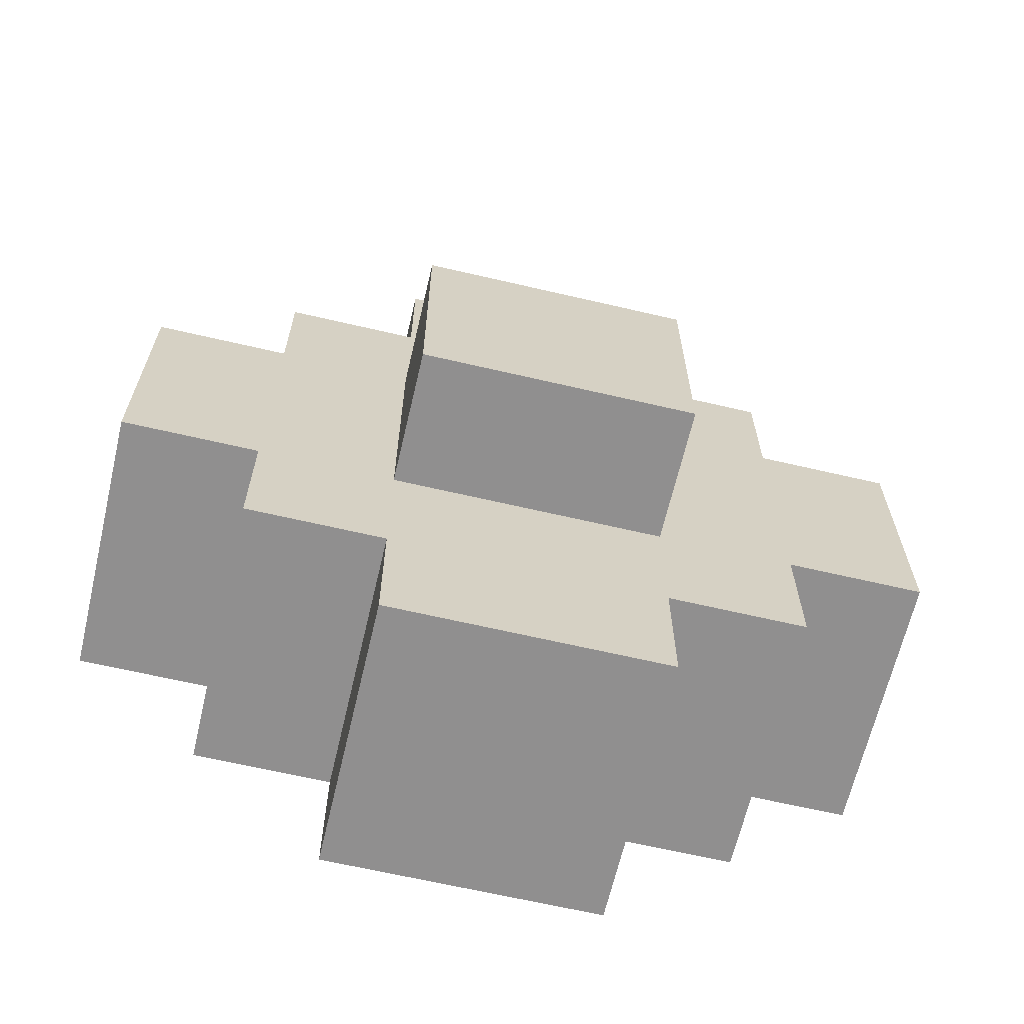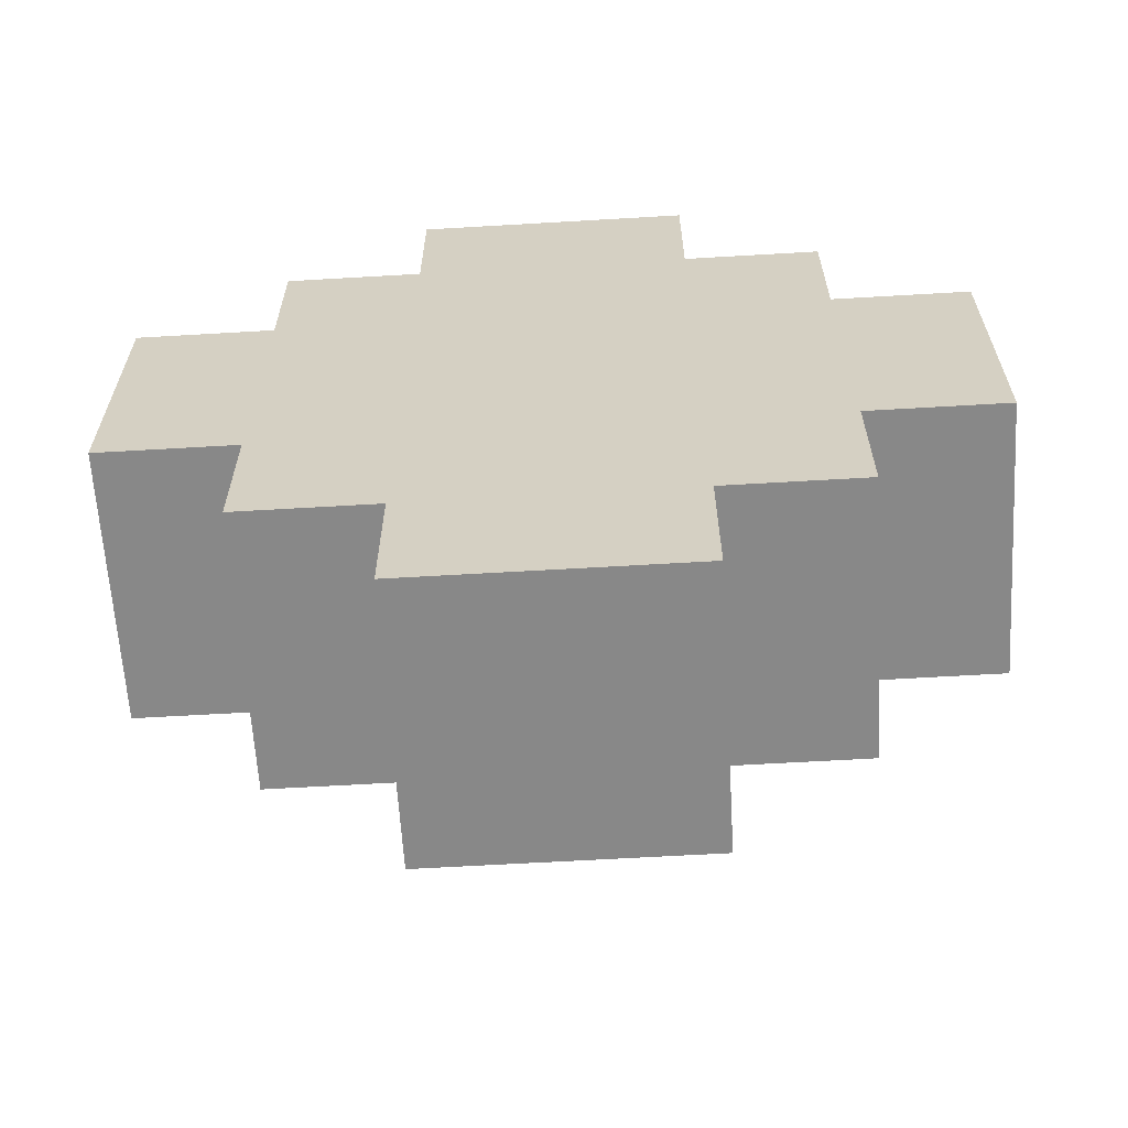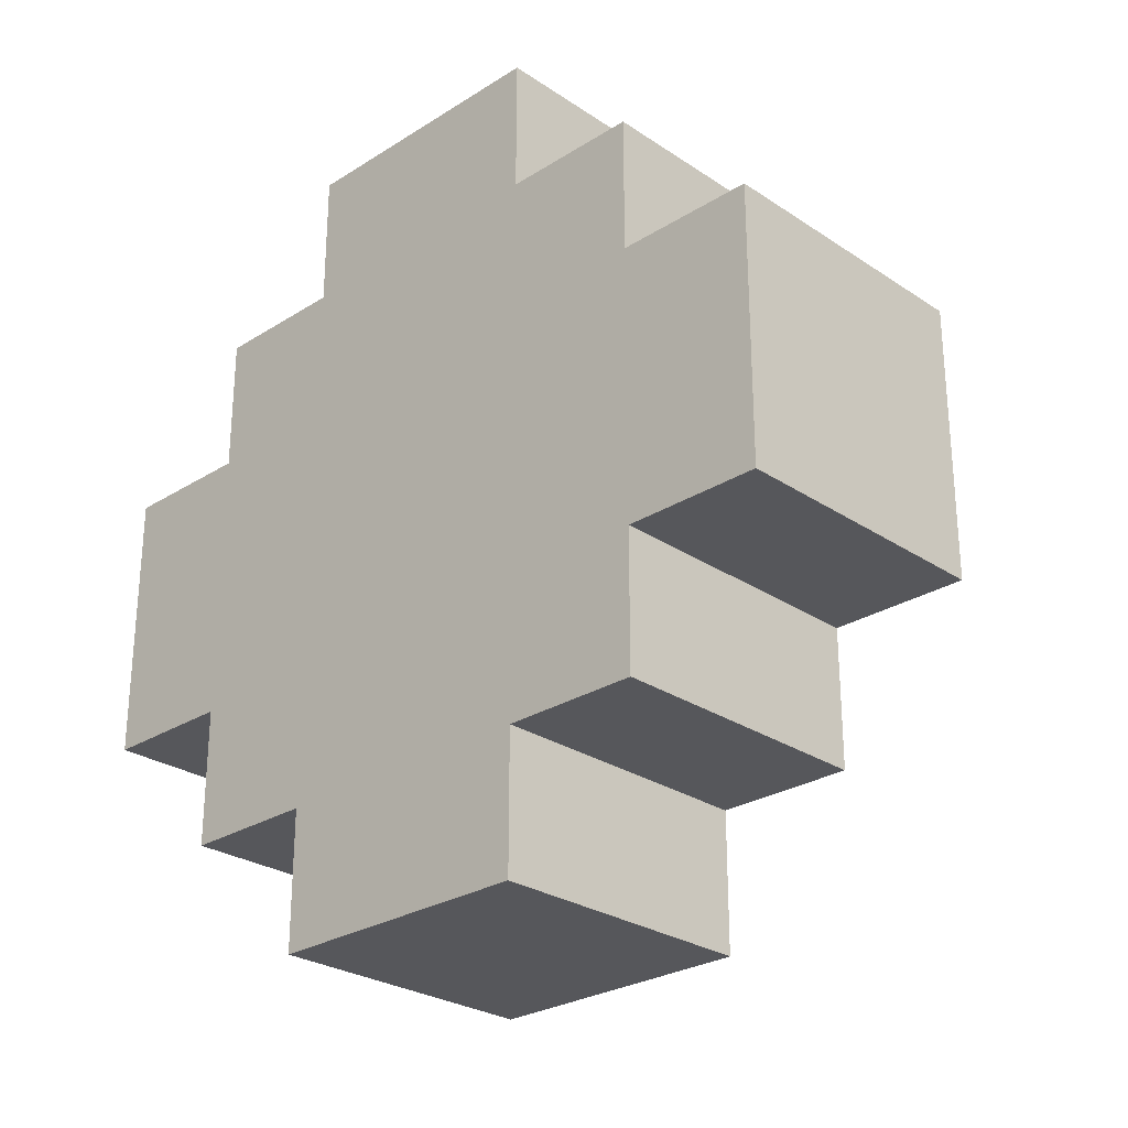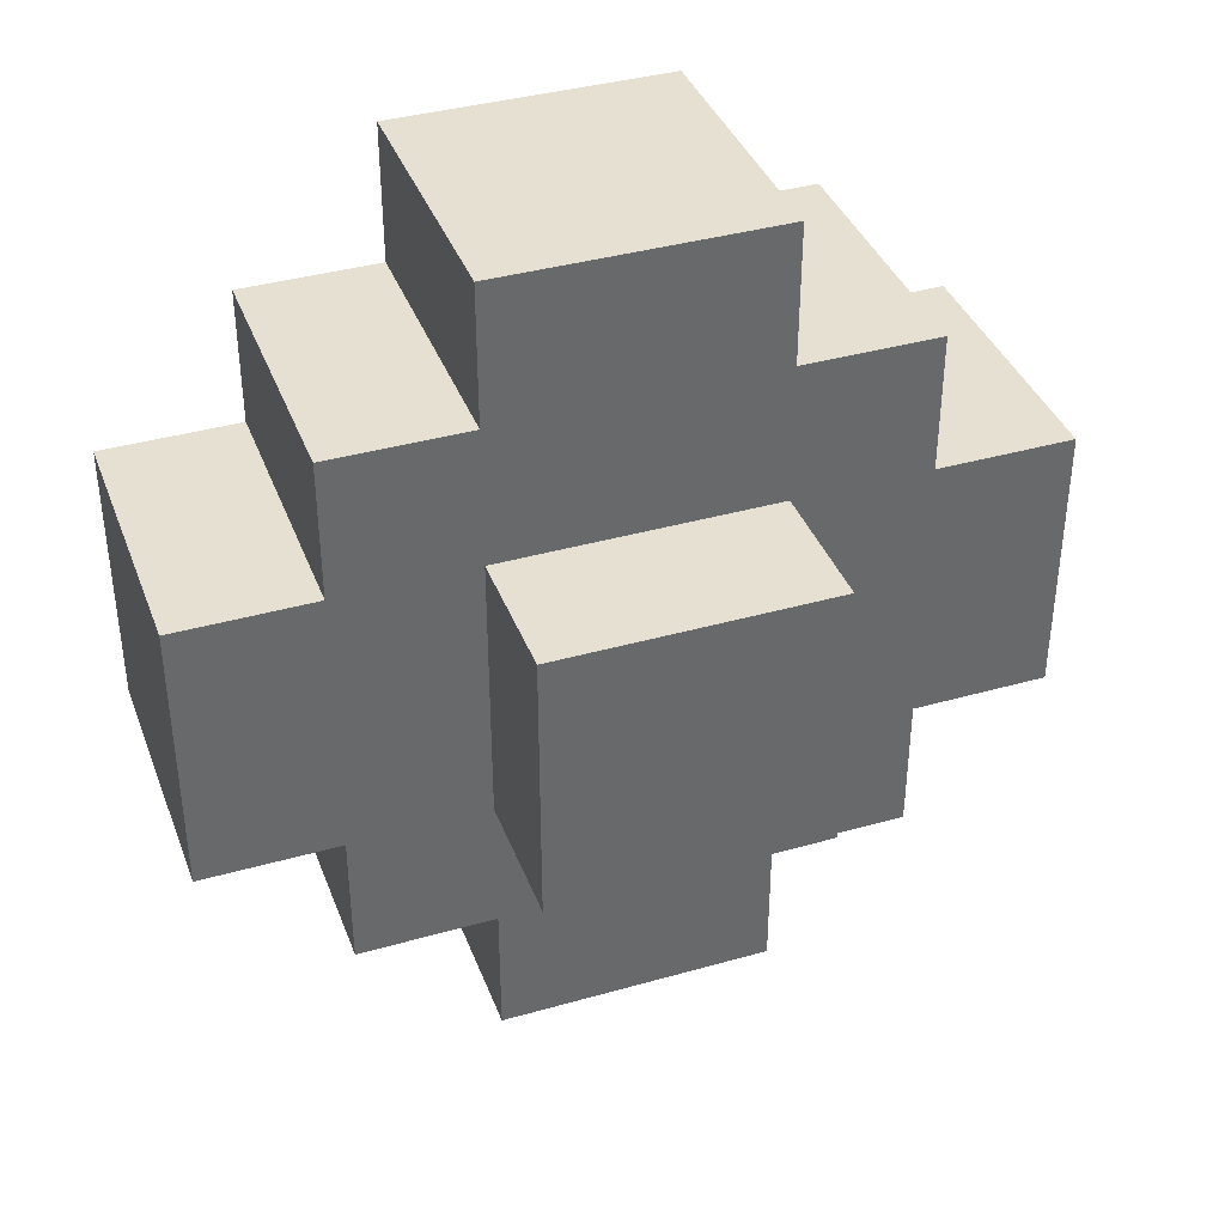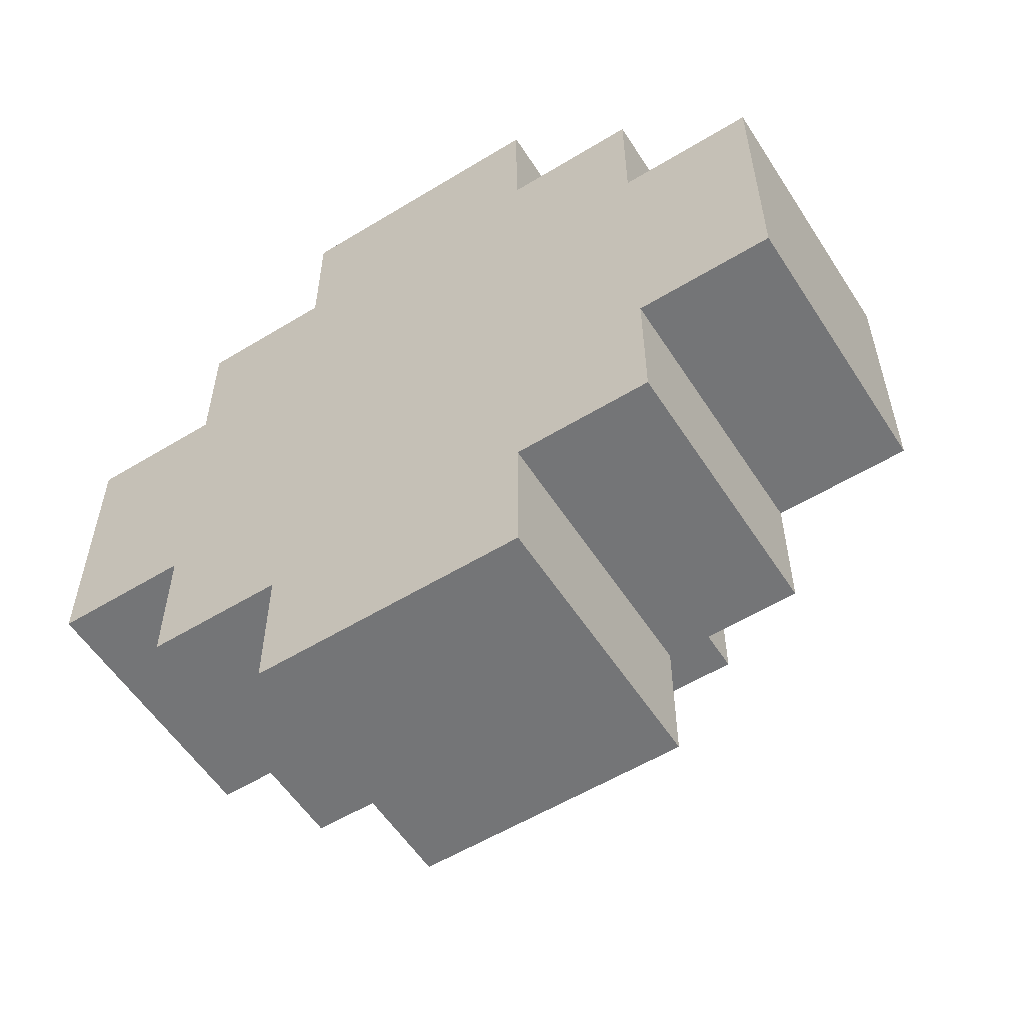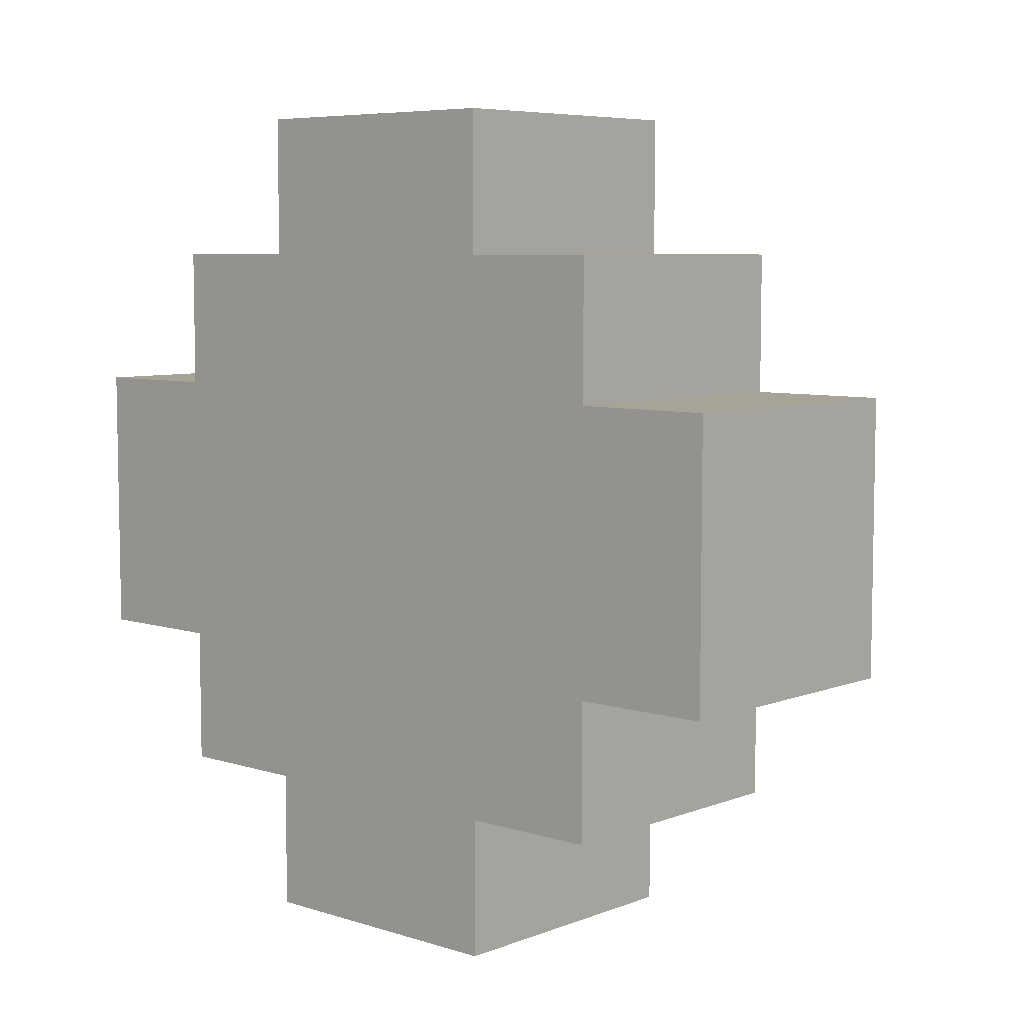
<metadata>
{"format":"obj","ext":"obj","renderer":"f3d","projection":"perspective","resolution":1024,"background":"white","views":[{"elev":-65.4,"azim":-103.2,"up":"+Y"},{"elev":-62.9,"azim":93.4,"up":"+Y"},{"elev":-27.1,"azim":134.2,"up":"+Y"},{"elev":38.4,"azim":-109.7,"up":"+Z"},{"elev":-56.4,"azim":122.5,"up":"+Y"},{"elev":6.7,"azim":132.2,"up":"+Z"}]}
</metadata>
<code>
o WheelBR
v -0.2 0.1 0.1
v -0.2 -0.1 -0.1
v -0.2 -0.1 0.1
v -0.2 0.1 -0.1
v -0.1 -0.2 0.1
v -0.1 -0.3 -0.1
v -0.1 -0.3 0.1
v -0.1 -0.2 -0.1
v -0.1 -0.1 0.2
v -0.1 -0.2 0.2
v -0.1 -0.2 -0.2
v -0.1 -0.1 0.1
v -0.1 -0.1 -0.1
v -0.1 -0.1 -0.2
v -0.1 0.1 0.3
v -0.1 -0.1 0.3
v -0.1 0.1 0.2
v -0.1 0.1 0.1
v -0.1 0.1 -0.1
v -0.1 -0.1 -0.3
v -0.1 0.1 -0.2
v -0.1 0.1 -0.3
v -0.1 0.2 0.2
v -0.1 0.2 0.1
v -0.1 0.2 -0.1
v -0.1 0.2 -0.2
v -0.1 0.3 0.1
v -0.1 0.3 -0.1
v 0.1 -0.3 0.1
v 0.1 -0.3 -0.1
v 0.1 -0.2 0.1
v 0.1 -0.2 -0.1
v 0.1 -0.2 0.2
v 0.1 -0.1 0.2
v 0.1 -0.2 -0.2
v 0.1 -0.1 -0.2
v 0.1 -0.1 0.3
v 0.1 0.1 0.3
v 0.1 -0.1 -0.3
v 0.1 0.1 0.2
v 0.1 0.1 -0.2
v 0.1 0.1 -0.3
v 0.1 0.2 0.2
v 0.1 0.2 0.1
v 0.1 0.2 -0.1
v 0.1 0.2 -0.2
v 0.1 0.3 0.1
v 0.1 0.3 -0.1
v 0.1 -0.1 0.3
v -0.1 0.1 0.3
v -0.1 -0.1 0.3
v 0.1 0.1 0.3
v 0.1 -0.2 0.2
v -0.1 -0.1 0.2
v -0.1 -0.2 0.2
v 0.1 -0.1 0.2
v 0.1 0.1 0.2
v -0.1 0.2 0.2
v -0.1 0.1 0.2
v 0.1 0.2 0.2
v -0.1 -0.1 0.1
v -0.2 0.1 0.1
v -0.2 -0.1 0.1
v -0.1 0.1 0.1
v 0.1 -0.3 0.1
v -0.1 -0.2 0.1
v -0.1 -0.3 0.1
v 0.1 -0.2 0.1
v 0.1 0.2 0.1
v -0.1 0.3 0.1
v -0.1 0.2 0.1
v 0.1 0.3 0.1
v -0.2 -0.1 -0.1
v -0.2 0.1 -0.1
v -0.1 -0.1 -0.1
v -0.1 0.1 -0.1
v -0.1 -0.3 -0.1
v -0.1 -0.2 -0.1
v 0.1 -0.3 -0.1
v 0.1 -0.2 -0.1
v -0.1 0.2 -0.1
v -0.1 0.3 -0.1
v 0.1 0.2 -0.1
v 0.1 0.3 -0.1
v -0.1 -0.2 -0.2
v -0.1 -0.1 -0.2
v 0.1 -0.2 -0.2
v 0.1 -0.1 -0.2
v -0.1 0.1 -0.2
v -0.1 0.2 -0.2
v 0.1 0.1 -0.2
v 0.1 0.2 -0.2
v -0.1 -0.1 -0.3
v -0.1 0.1 -0.3
v 0.1 -0.1 -0.3
v 0.1 0.1 -0.3
v -0.1 -0.3 -0.1
v 0.1 -0.3 0.1
v -0.1 -0.3 0.1
v 0.1 -0.3 -0.1
v -0.1 -0.2 0.1
v 0.1 -0.2 0.2
v -0.1 -0.2 0.2
v 0.1 -0.2 0.1
v -0.1 -0.2 -0.2
v 0.1 -0.2 -0.1
v -0.1 -0.2 -0.1
v 0.1 -0.2 -0.2
v -0.1 -0.1 0.2
v 0.1 -0.1 0.3
v -0.1 -0.1 0.3
v 0.1 -0.1 0.2
v -0.2 -0.1 -0.1
v -0.1 -0.1 0.1
v -0.2 -0.1 0.1
v -0.1 -0.1 -0.1
v -0.1 -0.1 -0.3
v 0.1 -0.1 -0.2
v -0.1 -0.1 -0.2
v 0.1 -0.1 -0.3
v -0.1 0.1 0.3
v 0.1 0.1 0.3
v -0.1 0.1 0.2
v 0.1 0.1 0.2
v -0.2 0.1 0.1
v -0.1 0.1 0.1
v -0.2 0.1 -0.1
v -0.1 0.1 -0.1
v -0.1 0.1 -0.2
v 0.1 0.1 -0.2
v -0.1 0.1 -0.3
v 0.1 0.1 -0.3
v -0.1 0.2 0.2
v 0.1 0.2 0.2
v -0.1 0.2 0.1
v 0.1 0.2 0.1
v -0.1 0.2 -0.1
v 0.1 0.2 -0.1
v -0.1 0.2 -0.2
v 0.1 0.2 -0.2
v -0.1 0.3 0.1
v 0.1 0.3 0.1
v -0.1 0.3 -0.1
v 0.1 0.3 -0.1
f 1 2 3
f 4 2 1
f 5 6 7
f 8 6 5
f 9 5 10
f 9 11 8
f 9 8 5
f 12 11 9
f 13 11 12
f 14 11 13
f 15 9 16
f 15 12 9
f 17 12 15
f 18 12 17
f 19 20 14
f 19 14 13
f 21 20 19
f 22 20 21
f 23 18 17
f 23 21 19
f 23 19 18
f 24 21 23
f 25 21 24
f 26 21 25
f 27 25 24
f 28 25 27
f 29 30 31
f 31 30 32
f 33 31 34
f 32 35 34
f 31 32 34
f 34 35 36
f 37 34 38
f 36 39 38
f 34 36 38
f 38 39 40
f 40 39 41
f 41 39 42
f 40 41 43
f 43 41 44
f 44 41 45
f 45 41 46
f 44 45 47
f 47 45 48
f 49 50 51
f 52 50 49
f 53 54 55
f 56 54 53
f 57 58 59
f 60 58 57
f 61 62 63
f 64 62 61
f 65 66 67
f 68 66 65
f 69 70 71
f 72 70 69
f 73 74 75
f 75 74 76
f 77 78 79
f 79 78 80
f 81 82 83
f 83 82 84
f 85 86 87
f 87 86 88
f 89 90 91
f 91 90 92
f 93 94 95
f 95 94 96
f 97 98 99
f 100 98 97
f 101 102 103
f 104 102 101
f 105 106 107
f 108 106 105
f 109 110 111
f 112 110 109
f 113 114 115
f 116 114 113
f 117 118 119
f 120 118 117
f 121 122 123
f 123 122 124
f 125 126 127
f 127 126 128
f 129 130 131
f 131 130 132
f 133 134 135
f 135 134 136
f 137 138 139
f 139 138 140
f 141 142 143
f 143 142 144

</code>
